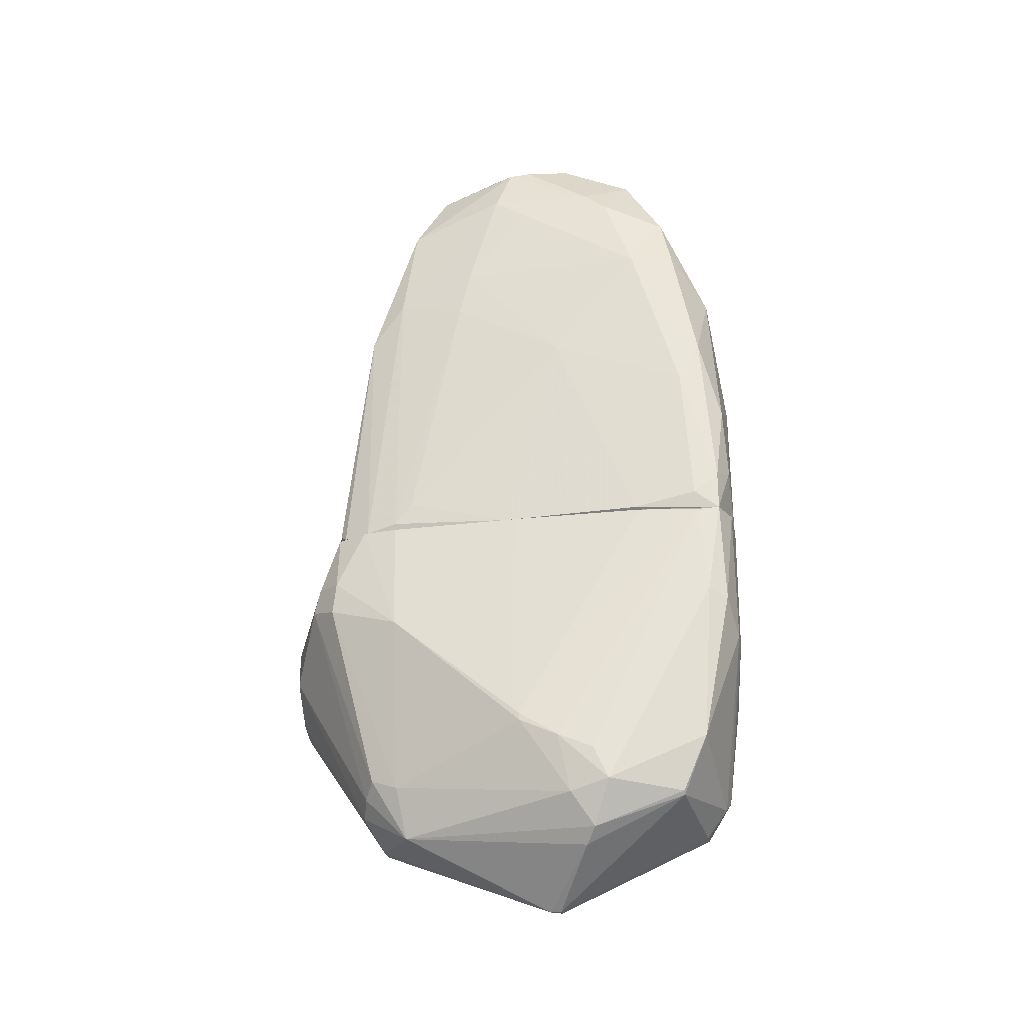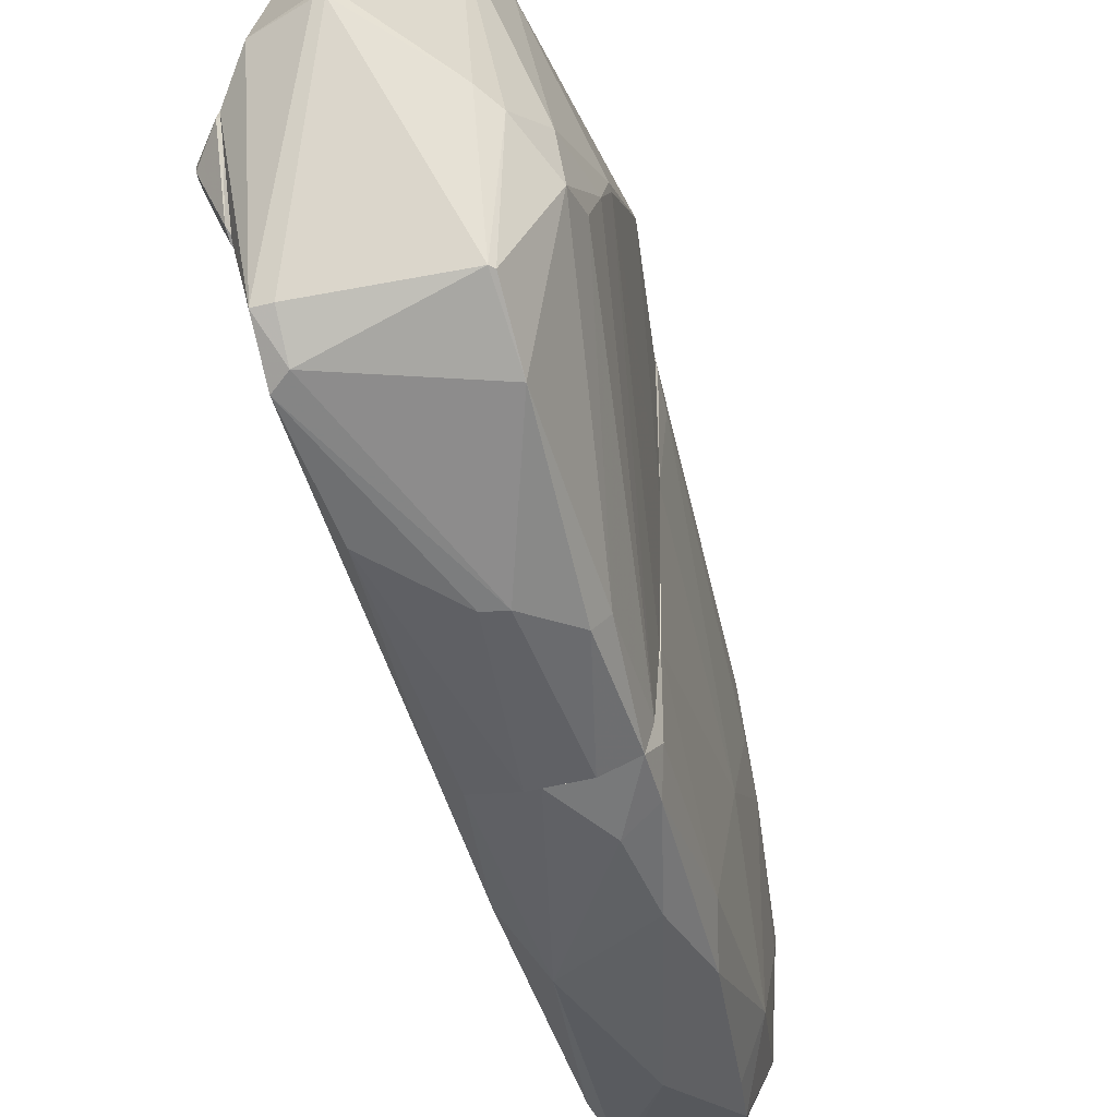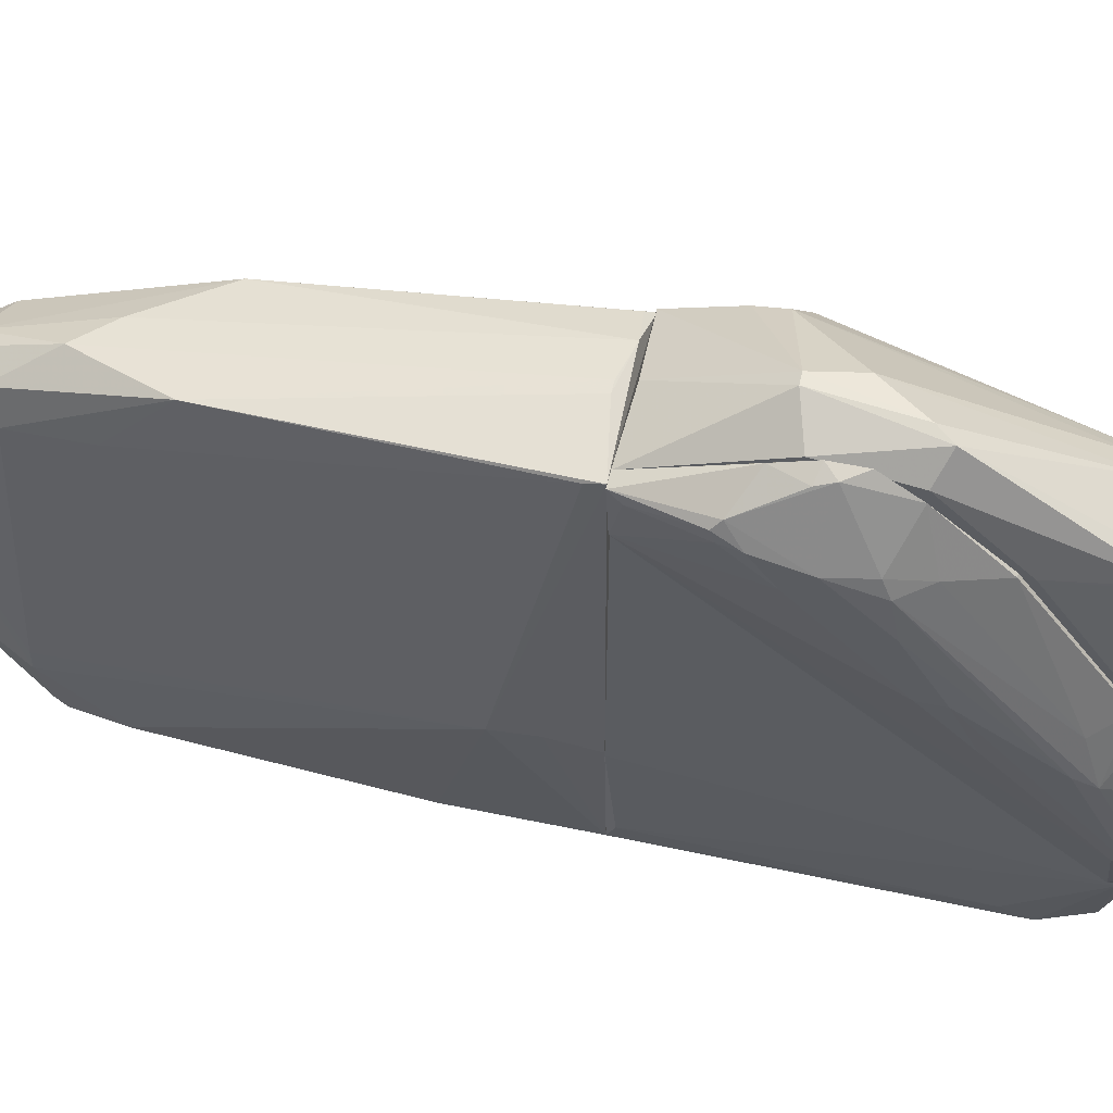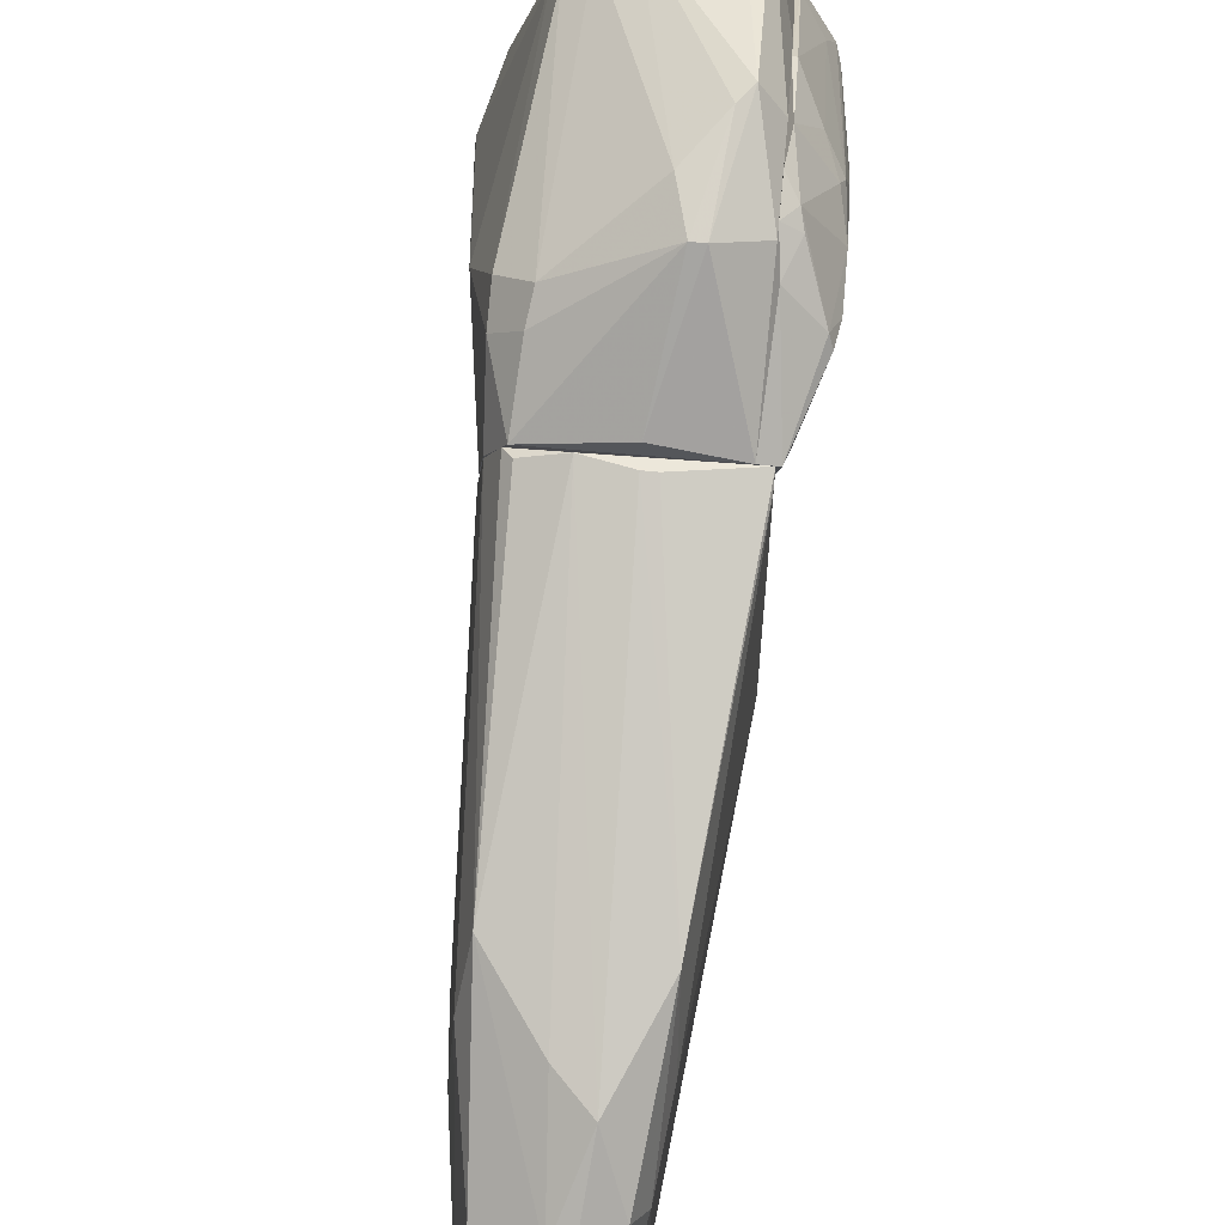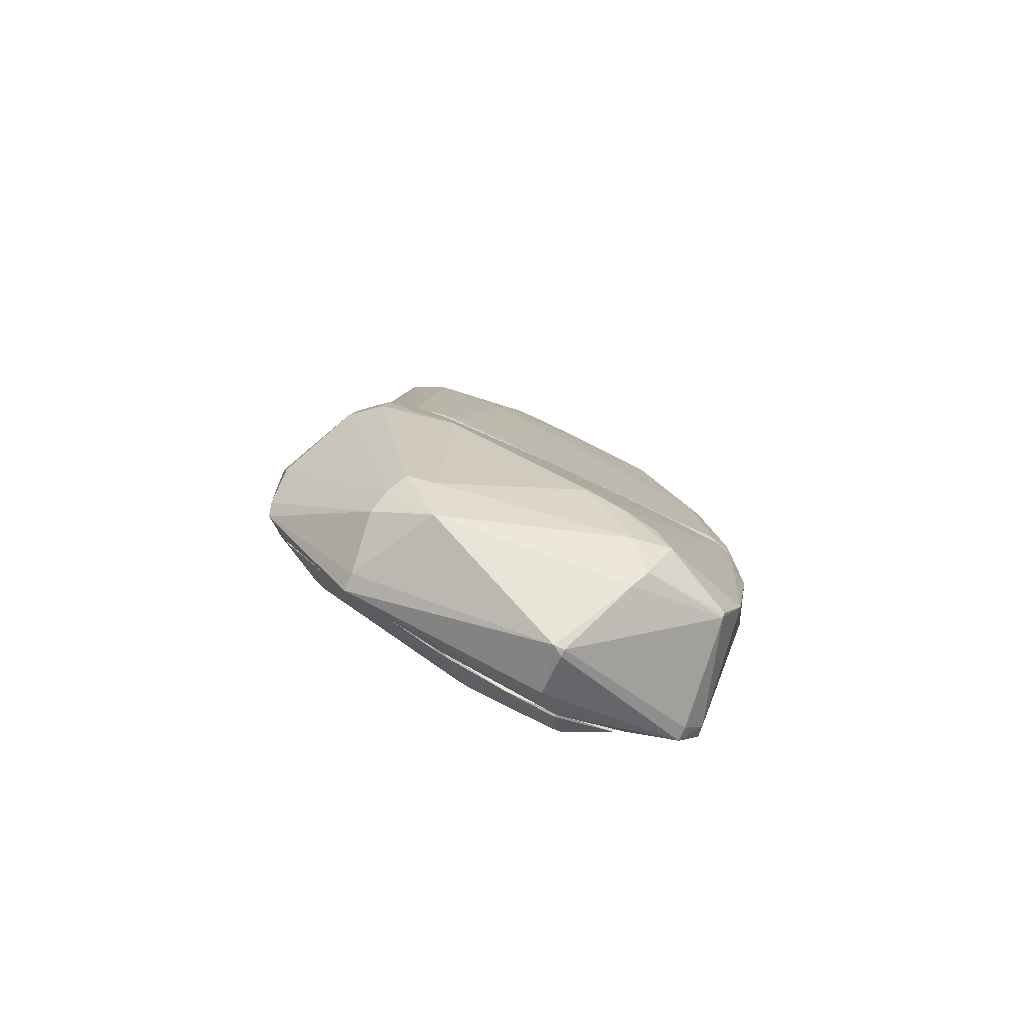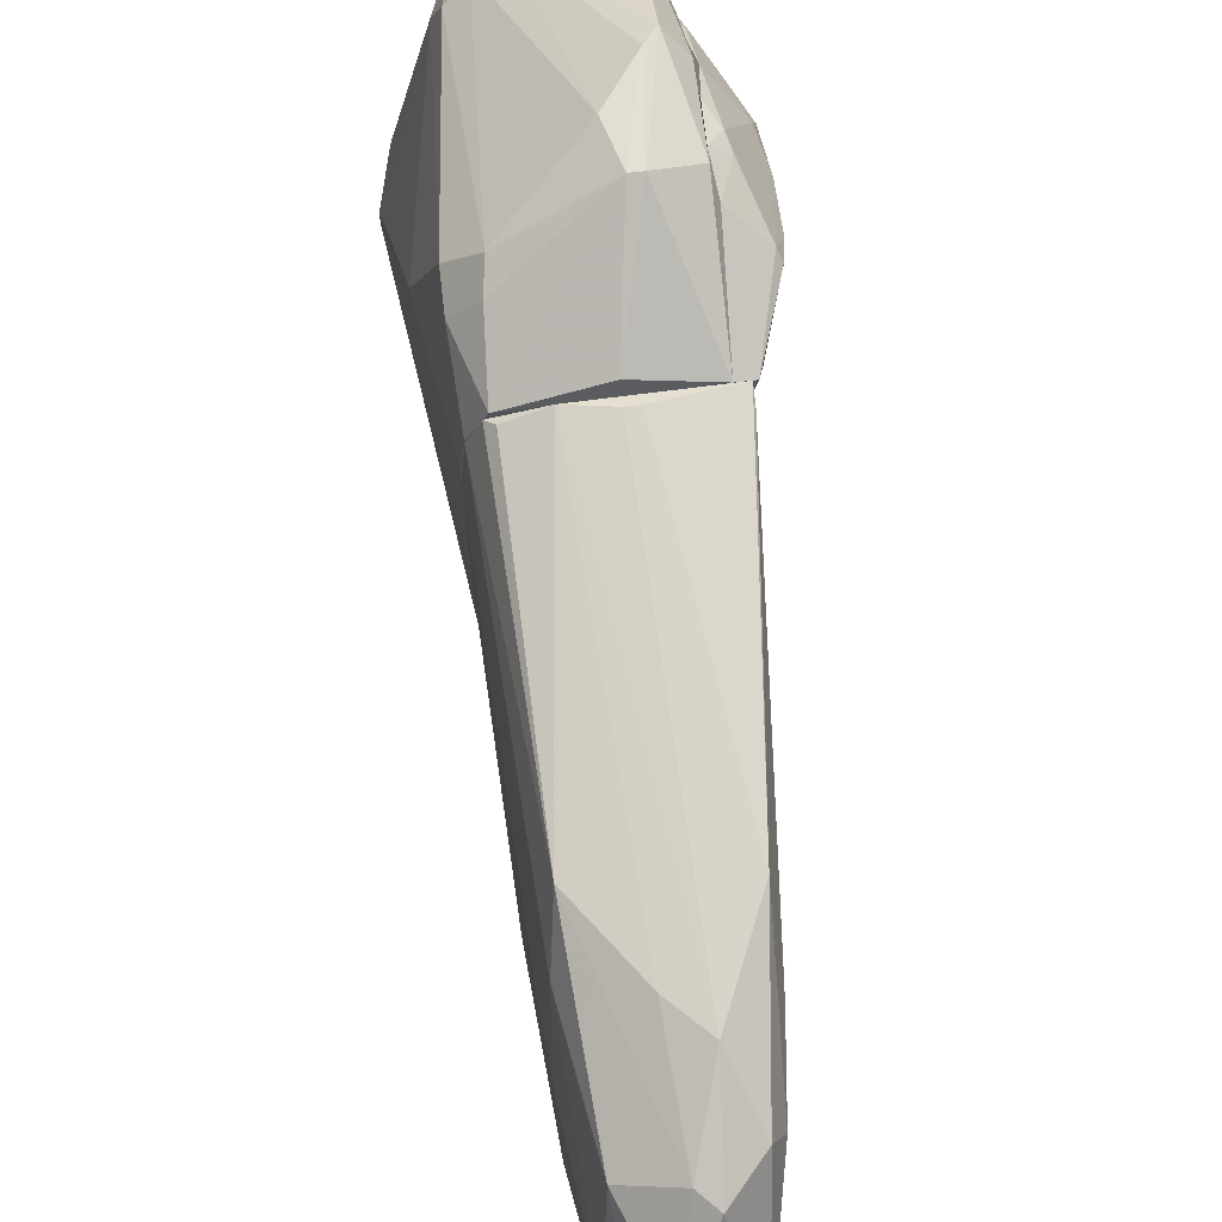
<metadata>
{"format":"obj","ext":"obj","renderer":"f3d","projection":"perspective","resolution":1024,"background":"white","views":[{"elev":-26.0,"azim":101.6,"up":"+Y"},{"elev":-48.7,"azim":15.6,"up":"+Z"},{"elev":53.3,"azim":-77.3,"up":"+Z"},{"elev":78.5,"azim":-174.5,"up":"+Z"},{"elev":-77.1,"azim":66.0,"up":"+Y"},{"elev":68.3,"azim":173.5,"up":"+Z"}]}
</metadata>
<code>
o convex_0
v 0.4746 3.323 -1.98
v -0.1876 -1.122 3.271
v -0.3293 -1.122 3.271
v 0.00155 -1.265 -2.69
v -0.8025 4.033 -1.412
v 0.7586 2.709 2.23
v 0.9952 -1.265 0.527
v -1.134 -1.265 3.176
v -0.2348 4.459 2.278
v -0.85 -1.265 -2.311
v 0.3326 5.311 0.2906
v 0.9005 -1.028 -2.217
v 0.8059 -1.265 2.987
v -1.229 -0.2712 -0.3711
v -0.7553 3.892 1.993
v 0.7586 3.135 -1.412
v -0.7553 3.797 -2.027
v -0.424 5.121 -0.7965
v -0.3293 3.371 2.704
v 0.522 0.3917 -2.642
v -0.5187 5.074 1.189
v -0.5187 0.9122 -2.642
v 0.04879 4.98 -1.27
v 0.6639 2.141 2.703
v 0.522 4.128 2.088
v 0.8059 3.135 1.142
v 0.9952 -1.17 2.183
v -0.04569 2.614 -2.453
v -0.04569 5.5 0.9057
v 0.9005 1.621 -0.2293
v -0.8025 2.283 2.845
v 0.8059 -1.265 -2.548
v 0.6167 4.601 0.7633
v -0.85 3.182 -2.027
v 0.7112 1.48 -2.358
v 0.5692 4.317 -0.9862
v -0.85 2.993 2.135
v 0.3801 3.939 -1.838
v 0.1435 5.027 1.709
v 0.04879 5.452 -0.2766
v 0.2854 -1.217 3.224
v -0.6134 4.033 2.325
v 0.8533 0.9116 -2.075
v -0.9919 -1.265 -0.7498
v -0.6134 -1.265 -2.595
v -0.85 0.2963 -2.311
v 0.9478 -1.265 2.609
v 0.8533 2.472 1.284
v -1.134 -1.076 3.129
v 0.3801 5.263 0.5743
v 0.9478 -1.217 -1.365
v -0.04569 4.27 2.325
v -0.7081 3.939 -1.98
v 0.4273 -0.5546 -2.69
v 0.9952 -0.8864 1.946
v 0.7112 -1.17 3.082
v -0.4715 5.074 -0.8438
v -0.09314 5.5 0.4325
v -0.8025 4.033 -1.176
v 0.6639 4.27 0.2906
v 0.8059 -0.744 -2.548
v 0.04879 2.992 2.703
v -1.134 -0.744 -0.4662
v 0.522 4.601 -0.6547
f 50 33 64
f 7 8 10
f 24 6 25
f 22 17 28
f 20 22 28
f 21 9 29
f 16 26 30
f 3 2 31
f 8 3 31
f 2 19 31
f 25 6 33
f 6 26 33
f 14 5 34
f 5 17 34
f 17 22 34
f 1 16 35
f 28 1 35
f 20 28 35
f 31 15 37
f 16 1 38
f 1 28 38
f 36 16 38
f 23 36 38
f 29 9 39
f 23 18 40
f 29 11 40
f 2 3 41
f 3 8 41
f 8 13 41
f 19 2 41
f 19 9 42
f 9 21 42
f 21 15 42
f 15 31 42
f 31 19 42
f 16 30 43
f 35 16 43
f 10 8 44
f 7 10 45
f 22 4 45
f 4 32 45
f 32 7 45
f 10 14 46
f 14 34 46
f 34 22 46
f 45 10 46
f 22 45 46
f 8 7 47
f 13 8 47
f 6 24 47
f 24 13 47
f 27 6 47
f 7 27 47
f 26 6 48
f 6 27 48
f 30 26 48
f 14 8 49
f 8 31 49
f 37 14 49
f 31 37 49
f 11 29 50
f 25 33 50
f 39 25 50
f 29 39 50
f 30 7 51
f 7 32 51
f 32 12 51
f 12 43 51
f 43 30 51
f 9 19 52
f 24 25 52
f 39 9 52
f 25 39 52
f 17 5 53
f 28 17 53
f 23 38 53
f 38 28 53
f 4 22 54
f 22 20 54
f 32 4 54
f 27 7 55
f 7 30 55
f 48 27 55
f 30 48 55
f 13 24 56
f 41 13 56
f 24 41 56
f 5 21 57
f 18 23 57
f 53 5 57
f 23 53 57
f 21 29 58
f 40 18 58
f 29 40 58
f 57 21 58
f 18 57 58
f 5 14 59
f 15 21 59
f 21 5 59
f 14 37 59
f 37 15 59
f 26 16 60
f 33 26 60
f 16 36 60
f 36 33 60
f 12 32 61
f 20 35 61
f 43 12 61
f 35 43 61
f 54 20 61
f 32 54 61
f 19 41 62
f 41 24 62
f 52 19 62
f 24 52 62
f 8 14 63
f 14 10 63
f 44 8 63
f 10 44 63
f 36 23 64
f 33 36 64
f 40 11 64
f 23 40 64
f 11 50 64
o convex_1
v -0.992 -3.252 3.745
v -1.039 -6.186 -0.3709
v -0.992 -6.186 -0.3709
v -0.992 -1.266 2.419
v -1.512 -2.401 3.129
v -1.323 -5.759 -0.4186
v -0.992 -5.665 -1.223
v -1.465 -3.537 2.798
v -1.039 -5.523 1.331
v -1.512 -3.82 1.615
v -1.181 -1.266 3.177
v -1.37 -5.381 0.6697
v -1.039 -1.266 2.419
v -1.039 -4.435 2.798
v -1.039 -5.665 -1.223
v -0.992 -1.266 3.176
v -1.181 -2.827 3.649
v -0.992 -5.618 1.19
v -1.512 -4.103 1.615
v -1.323 -5.618 -0.4186
v -1.039 -3.678 3.508
v -1.465 -2.118 3.271
v -1.039 -2.448 3.649
v -1.512 -2.969 2.987
v -1.465 -2.165 3.129
v -1.276 -5.901 -0.5606
v -1.039 -5.996 0.2914
v -0.992 -4.435 2.798
v -1.418 -5.144 0.8113
v -1.134 -3.016 3.697
v -1.039 -5.807 -1.175
v -1.418 -2.212 3.366
v -1.418 -3.442 2.987
v -1.512 -2.685 2.751
v -1.276 -5.192 1.19
v -1.512 -3.631 2.372
v -1.465 -4.387 1.001
v -1.276 -5.901 -0.4658
v -0.992 -2.874 3.745
v -1.229 -1.408 3.082
v -1.039 -5.665 1.096
v -1.276 -3.867 2.893
f 99 78 106
f 65 67 68
f 68 67 71
f 68 71 77
f 77 71 79
f 65 68 80
f 68 77 80
f 77 75 80
f 67 65 82
f 69 74 83
f 77 79 84
f 80 75 87
f 69 83 88
f 69 86 89
f 70 84 90
f 84 79 90
f 66 67 91
f 67 82 91
f 78 73 92
f 82 65 92
f 73 82 92
f 65 85 92
f 85 78 92
f 70 76 93
f 76 72 93
f 83 70 93
f 85 65 94
f 67 66 95
f 71 67 95
f 79 71 95
f 66 90 95
f 90 79 95
f 86 69 96
f 75 86 96
f 81 87 96
f 87 75 96
f 69 88 96
f 94 81 96
f 88 94 96
f 88 72 97
f 85 94 97
f 94 88 97
f 74 69 98
f 77 74 98
f 69 89 98
f 89 77 98
f 72 76 99
f 76 73 99
f 73 78 99
f 88 83 100
f 72 88 100
f 93 72 100
f 83 93 100
f 74 77 101
f 83 74 101
f 70 83 101
f 84 70 101
f 77 84 101
f 76 70 102
f 90 66 102
f 70 90 102
f 66 91 102
f 91 76 102
f 65 80 103
f 87 81 103
f 80 87 103
f 81 94 103
f 94 65 103
f 75 77 104
f 86 75 104
f 77 89 104
f 89 86 104
f 73 76 105
f 82 73 105
f 76 91 105
f 91 82 105
f 78 85 106
f 97 72 106
f 85 97 106
f 72 99 106
o convex_2
v 0.7113 -2.023 3.365
v -0.1402 -6.754 -0.03952
v -0.0455 -6.754 -0.03952
v 0.4274 -1.265 -2.69
v -0.992 -1.266 3.176
v -0.85 -5.145 -2.358
v 1.326 -5.334 -0.9387
v -0.7553 -5.617 2.656
v -0.85 -1.266 -2.311
v 0.6166 -5.807 1.993
v 0.9952 -1.265 2.183
v -0.992 -6.233 -0.3713
v -0.6133 -3.631 3.933
v 0.8532 -5.428 -1.885
v 0.9005 -1.313 -2.264
v 1.421 -4.388 0.2439
v 0.9952 -2.496 3.081
v -0.992 -3.679 3.602
v -0.992 -1.266 -0.797
v 0.7585 -2.638 -2.595
v 0.7585 -5.003 2.467
v -0.85 -5.665 -2.027
v -0.5186 -2.59 3.981
v 0.7585 -1.265 3.081
v 1.042 -5.902 -0.7023
v 0.2382 -5.381 2.703
v 0.04898 -3.111 -2.69
v -0.6133 -1.265 -2.595
v 0.8532 -4.671 -2.217
v -0.992 -5.759 -1.317
v -0.2349 -3.111 3.933
v 1.232 -2.827 2.088
v 0.9952 -1.265 0.3386
v -0.708 -6.564 -0.04017
v 1.279 -5.476 -0.4189
v -0.992 -5.665 1.236
v -0.992 -2.732 3.744
v 0.8532 -5.144 2.088
v -0.1875 -1.313 3.318
v -0.0455 -6.754 0.1022
v -0.708 -3.821 -2.547
v 1.421 -4.719 -0.2766
v -0.7553 -3.821 3.886
v 0.9005 -2.543 -2.358
v 0.6638 -2.354 3.46
v -0.8972 -1.36 -2.074
v 0.9477 -1.265 -1.412
v -0.5186 -5.665 2.608
v 0.8058 -5.476 -1.885
v 0.2854 -3.064 -2.69
v -0.6606 -5.286 -2.311
v 0.8058 -1.265 -2.547
v 0.9952 -2.07 3.034
v 0.8532 -6.091 -0.5606
v -0.3767 -2.59 3.981
v 1.421 -4.482 0.2439
v 1.374 -4.908 -0.7494
v -0.6606 -5.665 -2.027
v -0.1402 -1.265 -2.69
v -0.7553 -5.665 2.608
v 0.5219 -5.191 2.608
v -0.992 -4.577 2.751
v -0.8972 -4.814 -2.169
v 0.9477 -1.265 2.656
f 159 138 170
f 111 118 124
f 118 111 125
f 109 108 128
f 117 110 130
f 120 113 131
f 125 111 134
f 115 125 134
f 130 110 134
f 111 130 134
f 113 120 135
f 118 125 136
f 128 118 136
f 112 128 136
f 119 132 137
f 110 117 139
f 117 138 139
f 138 122 139
f 128 108 140
f 118 128 140
f 131 113 141
f 116 131 141
f 124 118 142
f 111 124 143
f 129 111 143
f 127 116 144
f 123 127 144
f 138 123 144
f 116 141 144
f 111 129 145
f 130 111 145
f 108 109 146
f 140 108 146
f 112 115 147
f 133 112 147
f 115 134 147
f 121 122 148
f 141 113 148
f 124 114 149
f 119 129 149
f 132 119 149
f 143 124 149
f 129 143 149
f 113 135 150
f 135 126 150
f 127 123 151
f 125 115 152
f 136 125 152
f 122 121 153
f 110 139 153
f 139 122 153
f 116 132 154
f 146 116 154
f 149 114 154
f 132 149 154
f 120 131 155
f 135 120 155
f 110 126 156
f 133 110 156
f 112 133 156
f 126 135 156
f 156 135 157
f 128 112 157
f 135 155 157
f 112 156 157
f 126 110 158
f 121 150 158
f 150 126 158
f 110 153 158
f 153 121 158
f 130 107 159
f 123 138 159
f 107 151 159
f 151 123 159
f 131 116 160
f 146 109 160
f 116 146 160
f 109 155 160
f 155 131 160
f 129 119 161
f 107 130 161
f 119 137 161
f 145 129 161
f 130 145 161
f 151 107 161
f 137 151 161
f 122 138 162
f 138 144 162
f 144 141 162
f 148 122 162
f 141 148 162
f 148 113 163
f 121 148 163
f 113 150 163
f 150 121 163
f 109 128 164
f 155 109 164
f 128 157 164
f 157 155 164
f 110 133 165
f 134 110 165
f 133 147 165
f 147 134 165
f 118 140 166
f 142 118 166
f 140 146 166
f 154 114 166
f 146 154 166
f 116 127 167
f 132 116 167
f 137 132 167
f 127 151 167
f 151 137 167
f 114 124 168
f 124 142 168
f 166 114 168
f 142 166 168
f 115 112 169
f 112 136 169
f 152 115 169
f 136 152 169
f 117 130 170
f 138 117 170
f 130 159 170

</code>
